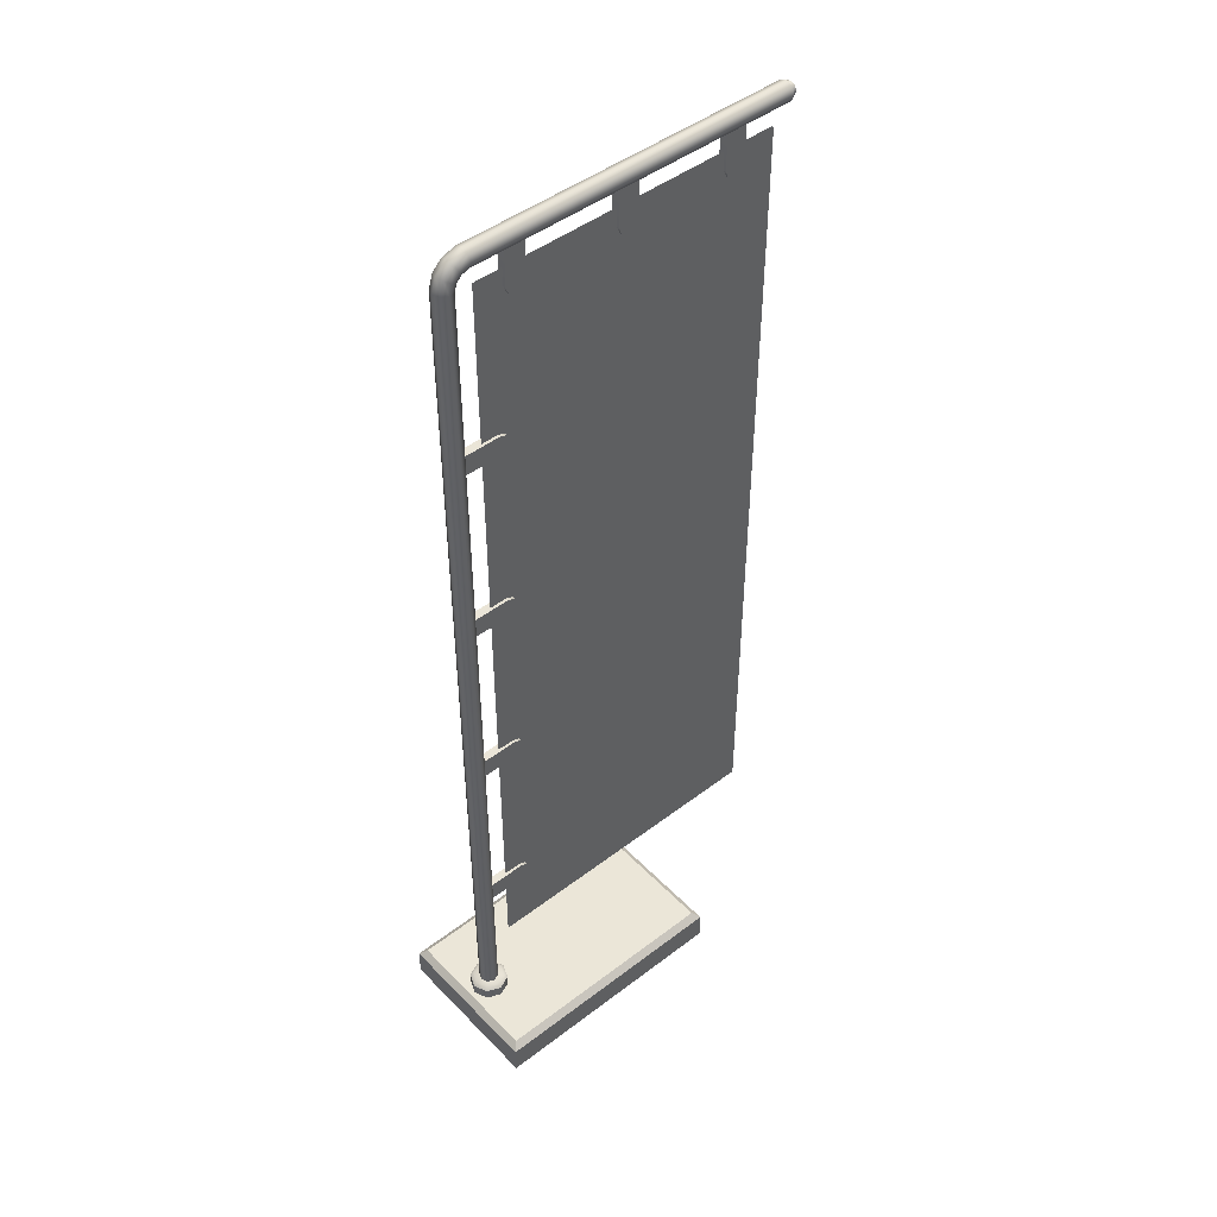
<metadata>
{"format":"obj","ext":"obj","renderer":"f3d","projection":"perspective","resolution":1024,"background":"white","views":[{"elev":46.5,"azim":-41.0,"up":"+Y"}]}
</metadata>
<code>
g MainCity_Prop_ArcadeSign_03
v 0.1094 0.07368 0.1495
v -0.3839 0.07368 0.1495
v -0.3839 0.07368 -0.1495
v 0.1094 0.07368 -0.1495
v -0.3974 6.866e-07 0.1631
v -0.3974 0.06008 0.1631
v 0.123 0.06008 0.1631
v 0.123 6.866e-07 0.1631
v 0.123 0.06008 -0.1631
v -0.3974 0.06008 -0.1631
v -0.3974 7.629e-07 -0.1631
v 0.123 7.629e-07 -0.1631
v 0.123 6.866e-07 0.1631
v 0.123 0.06008 0.1631
v 0.123 0.06008 -0.1631
v 0.123 7.629e-07 -0.1631
v -0.3974 6.866e-07 0.1631
v -0.3974 7.629e-07 -0.1631
v -0.3974 0.06008 -0.1631
v -0.3974 0.06008 0.1631
v 0.123 0.06008 0.1631
v -0.3974 0.06008 0.1631
v -0.3839 0.07368 0.1495
v 0.1094 0.07368 0.1495
v 0.123 0.06008 -0.1631
v 0.1094 0.07368 -0.1495
v -0.3839 0.07368 -0.1495
v -0.3974 0.06008 -0.1631
v 0.123 0.06008 0.1631
v 0.1094 0.07368 0.1495
v 0.1094 0.07368 -0.1495
v 0.123 0.06008 -0.1631
v -0.3974 0.06008 -0.1631
v -0.3839 0.07368 -0.1495
v -0.3839 0.07368 0.1495
v -0.3974 0.06008 0.1631
v -0.374 0.07368 -3.54e-05
v -0.3624 0.09693 -0.02793
v -0.374 0.09693 -3.418e-05
v -0.3624 0.07368 -0.02793
v -0.3344 0.09693 -0.03947
v -0.3344 0.07368 -0.03947
v -0.3065 0.09693 -0.02788
v -0.3065 0.07368 -0.02788
v -0.295 0.09693 4.333e-05
v -0.295 0.07368 4.15e-05
v -0.3066 0.09693 0.02794
v -0.3066 0.07368 0.02794
v -0.3345 0.09693 0.03947
v -0.3345 0.07368 0.03947
v -0.3624 0.09693 0.02789
v -0.3624 0.07368 0.02789
v -0.374 0.07368 -3.54e-05
v -0.374 0.09693 -3.418e-05
v -0.3345 0.367 0.008574
v -0.3345 0.4092 0.008574
v -0.2425 0.4092 0.008574
v -0.2425 0.367 0.008574
v -0.2276 0.3732 0.008574
v -0.2276 0.403 0.008574
v -0.2214 0.3881 0.008574
v -0.3345 0.4092 -0.008563
v -0.3345 0.367 -0.008563
v -0.2425 0.367 -0.008562
v -0.2425 0.4092 -0.008562
v -0.2276 0.403 -0.008562
v -0.2276 0.3732 -0.008562
v -0.2214 0.3881 -0.008562
v -0.3345 0.367 -0.008563
v -0.3345 0.367 0.008574
v -0.2425 0.367 0.008574
v -0.2425 0.367 -0.008562
v -0.2276 0.3732 0.008574
v -0.2276 0.3732 -0.008562
v -0.2214 0.3881 0.008574
v -0.2214 0.3881 -0.008562
v -0.2276 0.403 0.008574
v -0.2276 0.403 -0.008562
v -0.2425 0.4092 0.008574
v -0.2425 0.4092 -0.008562
v -0.3345 0.4092 0.008574
v -0.3345 0.4092 -0.008563
v -0.3345 0.7563 0.008574
v -0.3345 0.7985 0.008574
v -0.2425 0.7985 0.008574
v -0.2425 0.7563 0.008574
v -0.2276 0.7625 0.008574
v -0.2276 0.7923 0.008574
v -0.2214 0.7774 0.008574
v -0.3345 0.7985 -0.008563
v -0.3345 0.7563 -0.008563
v -0.2425 0.7563 -0.008562
v -0.2425 0.7985 -0.008562
v -0.2276 0.7923 -0.008562
v -0.2276 0.7625 -0.008562
v -0.2214 0.7774 -0.008562
v -0.3345 0.7563 -0.008563
v -0.3345 0.7563 0.008574
v -0.2425 0.7563 0.008574
v -0.2425 0.7563 -0.008562
v -0.2276 0.7625 0.008574
v -0.2276 0.7625 -0.008562
v -0.2214 0.7774 0.008574
v -0.2214 0.7774 -0.008562
v -0.2276 0.7923 0.008574
v -0.2276 0.7923 -0.008562
v -0.2425 0.7985 0.008574
v -0.2425 0.7985 -0.008562
v -0.3345 0.7985 0.008574
v -0.3345 0.7985 -0.008563
v -0.3345 1.146 0.008574
v -0.3345 1.188 0.008574
v -0.2425 1.188 0.008574
v -0.2425 1.146 0.008574
v -0.2276 1.152 0.008574
v -0.2276 1.182 0.008574
v -0.2214 1.167 0.008574
v -0.3345 1.188 -0.008563
v -0.3345 1.146 -0.008563
v -0.2425 1.146 -0.008562
v -0.2425 1.188 -0.008562
v -0.2276 1.182 -0.008562
v -0.2276 1.152 -0.008562
v -0.2214 1.167 -0.008562
v -0.3345 1.146 -0.008563
v -0.3345 1.146 0.008574
v -0.2425 1.146 0.008574
v -0.2425 1.146 -0.008562
v -0.2276 1.152 0.008574
v -0.2276 1.152 -0.008562
v -0.2214 1.167 0.008574
v -0.2214 1.167 -0.008562
v -0.2276 1.182 0.008574
v -0.2276 1.182 -0.008562
v -0.2425 1.188 0.008574
v -0.2425 1.188 -0.008562
v -0.3345 1.188 0.008574
v -0.3345 1.188 -0.008563
v -0.3345 1.535 0.008574
v -0.3345 1.577 0.008574
v -0.2425 1.577 0.008574
v -0.2425 1.535 0.008574
v -0.2276 1.541 0.008574
v -0.2276 1.571 0.008574
v -0.2214 1.556 0.008574
v -0.3345 1.577 -0.008563
v -0.3345 1.535 -0.008563
v -0.2425 1.535 -0.008562
v -0.2425 1.577 -0.008562
v -0.2276 1.571 -0.008562
v -0.2276 1.541 -0.008562
v -0.2214 1.556 -0.008562
v -0.3345 1.535 -0.008563
v -0.3345 1.535 0.008574
v -0.2425 1.535 0.008574
v -0.2425 1.535 -0.008562
v -0.2276 1.541 0.008574
v -0.2276 1.541 -0.008562
v -0.2214 1.556 0.008574
v -0.2214 1.556 -0.008562
v -0.2276 1.571 0.008574
v -0.2276 1.571 -0.008562
v -0.2425 1.577 0.008574
v -0.2425 1.577 -0.008562
v -0.3345 1.577 0.008574
v -0.3345 1.577 -0.008563
v 0.01496 1.963 0.008574
v 0.05714 1.963 0.008574
v 0.05714 1.871 0.008574
v 0.01496 1.871 0.008574
v 0.02114 1.856 0.008574
v 0.05096 1.856 0.008574
v 0.03605 1.85 0.008574
v 0.05714 1.963 -0.008563
v 0.01496 1.963 -0.008563
v 0.01496 1.871 -0.008562
v 0.05714 1.871 -0.008562
v 0.05096 1.856 -0.008562
v 0.02114 1.856 -0.008562
v 0.03605 1.85 -0.008562
v 0.01496 1.963 -0.008563
v 0.01496 1.963 0.008574
v 0.01496 1.871 0.008574
v 0.01496 1.871 -0.008562
v 0.02114 1.856 0.008574
v 0.02114 1.856 -0.008562
v 0.03605 1.85 0.008574
v 0.03605 1.85 -0.008562
v 0.05096 1.856 0.008574
v 0.05096 1.856 -0.008562
v 0.05714 1.871 0.008574
v 0.05714 1.871 -0.008562
v 0.05714 1.963 0.008574
v 0.05714 1.963 -0.008563
v -0.2189 1.963 0.008574
v -0.1767 1.963 0.008574
v -0.1767 1.871 0.008574
v -0.2189 1.871 0.008574
v -0.2127 1.856 0.008574
v -0.1829 1.856 0.008574
v -0.1978 1.85 0.008574
v -0.1767 1.963 -0.008563
v -0.2189 1.963 -0.008563
v -0.2189 1.871 -0.008562
v -0.1767 1.871 -0.008562
v -0.1829 1.856 -0.008562
v -0.2127 1.856 -0.008562
v -0.1978 1.85 -0.008562
v -0.2189 1.963 -0.008563
v -0.2189 1.963 0.008574
v -0.2189 1.871 0.008574
v -0.2189 1.871 -0.008562
v -0.2127 1.856 0.008574
v -0.2127 1.856 -0.008562
v -0.1978 1.85 0.008574
v -0.1978 1.85 -0.008562
v -0.1829 1.856 0.008574
v -0.1829 1.856 -0.008562
v -0.1767 1.871 0.008574
v -0.1767 1.871 -0.008562
v -0.1767 1.963 0.008574
v -0.1767 1.963 -0.008563
v 0.2488 1.963 0.008574
v 0.291 1.963 0.008574
v 0.291 1.871 0.008574
v 0.2488 1.871 0.008574
v 0.255 1.856 0.008574
v 0.2848 1.856 0.008574
v 0.2699 1.85 0.008574
v 0.291 1.963 -0.008563
v 0.2488 1.963 -0.008563
v 0.2488 1.871 -0.008562
v 0.291 1.871 -0.008562
v 0.2848 1.856 -0.008562
v 0.255 1.856 -0.008562
v 0.2699 1.85 -0.008562
v 0.2488 1.963 -0.008563
v 0.2488 1.963 0.008574
v 0.2488 1.871 0.008574
v 0.2488 1.871 -0.008562
v 0.255 1.856 0.008574
v 0.255 1.856 -0.008562
v 0.2699 1.85 0.008574
v 0.2699 1.85 -0.008562
v 0.2848 1.856 0.008574
v 0.2848 1.856 -0.008562
v 0.291 1.871 0.008574
v 0.291 1.871 -0.008562
v 0.291 1.963 0.008574
v 0.291 1.963 -0.008563
v 0.3877 1.978 -9.155e-06
v 0.3877 1.984 -1.465e-05
v 0.3877 1.978 -0.01394
v 0.3877 1.974 -0.01008
v 0.3877 1.964 -0.0197
v 0.3877 1.964 -0.01425
v 0.3877 1.95 -0.01391
v 0.3877 1.954 -0.01006
v 0.3877 1.944 2.38e-05
v 0.3877 1.95 1.831e-05
v 0.3877 1.95 0.01395
v 0.3877 1.954 0.01009
v 0.3877 1.964 0.01971
v 0.3877 1.964 0.01426
v 0.3877 1.978 0.01392
v 0.3877 1.974 0.01007
v 0.3877 1.984 -1.465e-05
v 0.3877 1.978 -9.155e-06
v 0.3877 1.95 0.01395
v 0.3877 1.944 2.38e-05
v -0.2877 1.944 2.38e-05
v -0.2886 1.95 0.01395
v -0.3026 1.94 2.38e-05
v 0.3877 1.964 0.01971
v -0.3057 1.945 0.01395
v -0.3102 1.932 2.38e-05
v -0.2906 1.964 0.01971
v -0.3154 1.935 0.01395
v -0.3148 1.917 2.38e-05
v -0.2927 1.978 0.01392
v 0.3877 1.978 0.01392
v -0.3131 1.957 0.01971
v -0.3206 1.918 0.01395
v -0.3148 0.07368 2.319e-05
v -0.3206 0.07368 0.01395
v -0.2936 1.984 -1.465e-05
v 0.3877 1.984 -1.465e-05
v -0.3277 1.943 0.01971
v -0.3345 1.92 0.01971
v -0.3345 0.07368 0.01971
v -0.3204 1.97 0.01392
v -0.2927 1.978 -0.01394
v 0.3877 1.978 -0.01394
v 0.3877 1.964 -0.0197
v -0.34 1.95 0.01392
v -0.3484 1.922 0.01392
v -0.3484 0.07368 0.01392
v -0.3542 0.07368 -1.526e-05
v -0.3235 1.975 -1.465e-05
v -0.2906 1.964 -0.0197
v 0.3877 1.95 -0.01391
v -0.3451 1.953 -1.465e-05
v -0.3204 1.97 -0.01394
v -0.3542 1.923 -1.465e-05
v -0.2886 1.95 -0.01391
v 0.3877 1.944 2.38e-05
v -0.2877 1.944 2.38e-05
v -0.34 1.95 -0.01394
v -0.3484 1.922 -0.01394
v -0.3484 0.07368 -0.01394
v -0.313 1.957 -0.0197
v -0.3057 1.945 -0.01391
v -0.3026 1.94 2.38e-05
v -0.3276 1.943 -0.0197
v -0.3345 1.92 -0.0197
v -0.3345 0.07368 -0.0197
v -0.3153 1.935 -0.01391
v -0.3102 1.932 2.38e-05
v -0.3205 1.918 -0.01391
v -0.3205 0.07368 -0.01391
v -0.3148 1.917 2.38e-05
v -0.3148 0.07368 2.319e-05
v 0.3974 1.954 0.01009
v 0.3974 1.95 1.831e-05
v 0.3877 1.95 1.831e-05
v 0.3877 1.954 0.01009
v 0.3974 1.964 0.01426
v 0.3877 1.964 0.01426
v 0.3974 1.974 0.01007
v 0.3877 1.974 0.01007
v 0.3974 1.978 -9.155e-06
v 0.3877 1.978 -9.155e-06
v 0.3974 1.974 -0.01008
v 0.3877 1.974 -0.01008
v 0.3974 1.964 -0.01425
v 0.3877 1.964 -0.01425
v 0.3974 1.954 -0.01006
v 0.3877 1.954 -0.01006
v 0.3974 1.95 1.831e-05
v 0.3877 1.95 1.831e-05
v 0.3974 1.954 -0.01006
v 0.3974 1.974 -0.01008
v 0.3974 1.964 -0.01425
v 0.3974 1.978 -9.155e-06
v 0.3974 1.95 1.831e-05
v 0.3974 1.974 0.01007
v 0.3974 1.954 0.01009
v 0.3974 1.964 0.01426
v -0.2772 1.907 0.002845
v -0.1177 1.907 0.002845
v -0.1177 1.766 0.002845
v -0.2772 1.766 0.002845
v -0.2772 1.626 0.002845
v 0.04183 1.766 0.002845
v 0.04183 1.907 0.002845
v 0.2013 1.766 0.002845
v 0.2013 1.907 0.002845
v 0.3608 1.907 0.002845
v 0.3608 1.766 0.002845
v 0.2013 1.626 0.002845
v 0.3608 1.626 0.002845
v 0.04183 1.626 0.002845
v 0.2013 1.486 0.002845
v 0.3608 1.486 0.002845
v -0.1177 1.626 0.002845
v 0.2013 1.345 0.002845
v 0.3608 1.345 0.002845
v 0.04183 1.486 0.002845
v -0.1177 1.486 0.002845
v -0.2772 1.486 0.002845
v -0.2772 1.345 0.002845
v 0.2013 1.205 0.002845
v 0.3608 1.205 0.002845
v 0.3608 1.064 0.002845
v 0.04183 1.345 0.002845
v -0.1177 1.345 0.002845
v -0.2772 1.205 0.002845
v 0.04183 1.205 0.002845
v -0.1177 1.205 0.002845
v -0.2772 1.064 0.002845
v 0.2013 1.064 0.002845
v -0.1177 1.064 0.002845
v -0.2772 0.9239 0.002844
v 0.04183 1.064 0.002845
v 0.2013 0.9239 0.002844
v 0.3608 0.9239 0.002844
v 0.3608 0.7835 0.002844
v -0.1177 0.9239 0.002844
v -0.2772 0.7835 0.002844
v 0.04183 0.9239 0.002844
v 0.2013 0.7835 0.002844
v -0.1177 0.7835 0.002844
v -0.2772 0.643 0.002844
v 0.04183 0.7835 0.002844
v 0.2013 0.643 0.002844
v 0.3608 0.643 0.002844
v 0.3608 0.5026 0.002844
v -0.1177 0.643 0.002844
v -0.2772 0.5026 0.002844
v 0.04183 0.643 0.002844
v 0.2013 0.5026 0.002844
v -0.1177 0.5026 0.002844
v -0.2772 0.3622 0.002844
v 0.04183 0.5026 0.002844
v 0.2013 0.3622 0.002844
v 0.3608 0.3622 0.002844
v 0.3608 0.2218 0.002844
v 0.2013 0.2218 0.002844
v 0.04183 0.3622 0.002844
v 0.04183 0.2218 0.002844
v -0.1177 0.3622 0.002844
v -0.2772 0.2218 0.002844
v -0.1177 0.2218 0.002844
v -0.2772 1.907 0.0005493
v -0.2772 1.766 0.0005493
v -0.1177 1.766 0.0005493
v -0.1177 1.907 0.0005493
v 0.04183 1.907 0.0005493
v -0.1177 1.626 0.0005492
v -0.2772 1.626 0.0005492
v 0.04183 1.766 0.0005493
v 0.2013 1.907 0.0005493
v -0.1177 1.486 0.0005492
v -0.2772 1.486 0.0005492
v 0.2013 1.766 0.0005493
v 0.3608 1.907 0.0005493
v 0.3608 1.766 0.0005493
v 0.3608 1.626 0.0005492
v 0.04183 1.626 0.0005492
v -0.1177 1.345 0.0005491
v -0.2772 1.345 0.0005491
v 0.2013 1.626 0.0005492
v 0.04183 1.486 0.0005492
v 0.2013 1.486 0.0005492
v 0.3608 1.486 0.0005492
v 0.3608 1.345 0.0005491
v -0.1177 1.205 0.0005491
v -0.2772 1.205 0.0005491
v 0.04183 1.345 0.0005491
v 0.2013 1.345 0.0005491
v -0.1177 1.064 0.000549
v -0.2772 1.064 0.000549
v 0.04183 1.205 0.0005491
v 0.2013 1.205 0.0005491
v 0.3608 1.205 0.0005491
v 0.3608 1.064 0.000549
v -0.1177 0.9239 0.000549
v -0.2772 0.9239 0.000549
v 0.04183 1.064 0.000549
v 0.2013 1.064 0.000549
v -0.1177 0.7835 0.0005489
v -0.2772 0.7835 0.0005489
v 0.04183 0.9239 0.000549
v 0.2013 0.9239 0.000549
v 0.3608 0.9239 0.000549
v 0.3608 0.7835 0.0005489
v -0.1177 0.643 0.0005489
v -0.2772 0.643 0.0005489
v -0.2772 0.5026 0.0005488
v 0.04183 0.7835 0.0005489
v 0.2013 0.7835 0.0005489
v 0.3608 0.643 0.0005489
v 0.04183 0.643 0.0005489
v 0.2013 0.643 0.0005489
v 0.3608 0.5026 0.0005488
v -0.1177 0.5026 0.0005488
v 0.2013 0.5026 0.0005488
v 0.3608 0.3622 0.0005488
v 0.04183 0.5026 0.0005488
v -0.1177 0.3622 0.0005488
v -0.2772 0.3622 0.0005488
v -0.2772 0.2218 0.0005487
v -0.1177 0.2218 0.0005487
v 0.04183 0.3622 0.0005488
v 0.04183 0.2218 0.0005487
v 0.2013 0.3622 0.0005488
v 0.3608 0.2218 0.0005487
v 0.2013 0.2218 0.0005487
v -0.3665 0.1044 -2.686e-05
v -0.374 0.09693 -3.418e-05
v -0.3624 0.09693 -0.02793
v -0.3624 0.09693 0.02789
v -0.3571 0.1044 -0.02265
v -0.3345 0.1044 4.272e-06
v -0.3344 0.09693 -0.03947
v -0.3345 0.1044 -0.032
v -0.3065 0.09693 -0.02788
v -0.3118 0.1044 -0.02261
v -0.295 0.09693 4.333e-05
v -0.3025 0.1044 3.601e-05
v -0.3066 0.09693 0.02794
v -0.3119 0.1044 0.02266
v -0.3345 0.09693 0.03947
v -0.3345 0.1044 0.03201
v -0.3571 0.1044 0.02262
g MainCity_Prop_ArcadeSign_03_0
f 3 2 1
f 4 3 1
f 7 6 5
f 8 7 5
f 11 10 9
f 12 11 9
f 15 14 13
f 16 15 13
f 19 18 17
f 20 19 17
f 23 22 21
f 24 23 21
f 27 26 25
f 28 27 25
f 31 30 29
f 32 31 29
f 35 34 33
f 36 35 33
f 39 38 37
f 38 40 37
f 38 41 40
f 41 42 40
f 41 43 42
f 43 44 42
f 43 45 44
f 45 46 44
f 45 47 46
f 47 48 46
f 47 49 48
f 49 50 48
f 49 51 50
f 51 52 50
f 53 52 51
f 54 53 51
f 57 56 55
f 58 57 55
f 57 58 59
f 60 57 59
f 61 60 59
f 64 63 62
f 65 64 62
f 64 65 66
f 67 64 66
f 68 67 66
f 71 70 69
f 72 71 69
f 71 72 73
f 72 74 73
f 73 74 75
f 74 76 75
f 75 76 77
f 76 78 77
f 79 77 78
f 80 79 78
f 79 80 81
f 80 82 81
f 85 84 83
f 86 85 83
f 85 86 87
f 88 85 87
f 89 88 87
f 92 91 90
f 93 92 90
f 92 93 94
f 95 92 94
f 96 95 94
f 99 98 97
f 100 99 97
f 99 100 101
f 100 102 101
f 101 102 103
f 102 104 103
f 103 104 105
f 104 106 105
f 107 105 106
f 108 107 106
f 107 108 109
f 108 110 109
f 113 112 111
f 114 113 111
f 113 114 115
f 116 113 115
f 117 116 115
f 120 119 118
f 121 120 118
f 120 121 122
f 123 120 122
f 124 123 122
f 127 126 125
f 128 127 125
f 127 128 129
f 128 130 129
f 129 130 131
f 130 132 131
f 131 132 133
f 132 134 133
f 135 133 134
f 136 135 134
f 135 136 137
f 136 138 137
f 141 140 139
f 142 141 139
f 141 142 143
f 144 141 143
f 145 144 143
f 148 147 146
f 149 148 146
f 148 149 150
f 151 148 150
f 152 151 150
f 155 154 153
f 156 155 153
f 155 156 157
f 156 158 157
f 157 158 159
f 158 160 159
f 159 160 161
f 160 162 161
f 163 161 162
f 164 163 162
f 163 164 165
f 164 166 165
f 169 168 167
f 170 169 167
f 169 170 171
f 172 169 171
f 173 172 171
f 176 175 174
f 177 176 174
f 176 177 178
f 179 176 178
f 180 179 178
f 183 182 181
f 184 183 181
f 183 184 185
f 184 186 185
f 185 186 187
f 186 188 187
f 187 188 189
f 188 190 189
f 191 189 190
f 192 191 190
f 191 192 193
f 192 194 193
f 197 196 195
f 198 197 195
f 197 198 199
f 200 197 199
f 201 200 199
f 204 203 202
f 205 204 202
f 204 205 206
f 207 204 206
f 208 207 206
f 211 210 209
f 212 211 209
f 211 212 213
f 212 214 213
f 213 214 215
f 214 216 215
f 215 216 217
f 216 218 217
f 219 217 218
f 220 219 218
f 219 220 221
f 220 222 221
f 225 224 223
f 226 225 223
f 225 226 227
f 228 225 227
f 229 228 227
f 232 231 230
f 233 232 230
f 232 233 234
f 235 232 234
f 236 235 234
f 239 238 237
f 240 239 237
f 239 240 241
f 240 242 241
f 241 242 243
f 242 244 243
f 243 244 245
f 244 246 245
f 247 245 246
f 248 247 246
f 247 248 249
f 248 250 249
f 253 252 251
f 254 253 251
f 253 254 255
f 254 256 255
f 255 256 257
f 256 258 257
f 257 258 259
f 258 260 259
f 259 260 261
f 260 262 261
f 261 262 263
f 262 264 263
f 263 264 265
f 264 266 265
f 265 266 267
f 266 268 267
f 271 270 269
f 272 271 269
f 271 272 273
f 272 269 274
f 272 275 273
f 273 275 276
f 277 272 274
f 272 277 275
f 275 278 276
f 276 278 279
f 280 277 274
f 281 280 274
f 277 282 275
f 275 282 278
f 277 280 282
f 278 283 279
f 284 279 283
f 285 284 283
f 286 280 281
f 287 286 281
f 282 288 278
f 278 288 283
f 285 283 289
f 288 289 283
f 290 285 289
f 280 291 282
f 282 291 288
f 280 286 291
f 292 286 287
f 293 292 287
f 292 293 294
f 288 295 289
f 291 295 288
f 290 289 296
f 295 296 289
f 297 290 296
f 298 297 296
f 286 299 291
f 291 299 295
f 286 292 299
f 300 292 294
f 300 294 301
f 295 302 296
f 299 302 295
f 292 303 299
f 292 300 303
f 299 303 302
f 304 298 296
f 302 304 296
f 305 300 301
f 305 301 306
f 307 305 306
f 303 308 302
f 302 308 304
f 298 304 309
f 308 309 304
f 310 298 309
f 300 311 303
f 300 305 311
f 303 311 308
f 305 307 312
f 305 312 311
f 307 313 312
f 311 314 308
f 308 314 309
f 311 312 314
f 310 309 315
f 314 315 309
f 316 310 315
f 312 313 317
f 312 317 314
f 314 317 315
f 313 318 317
f 316 315 319
f 317 319 315
f 317 318 319
f 320 316 319
f 318 321 319
f 320 319 321
f 322 320 321
f 325 324 323
f 326 325 323
f 326 323 327
f 328 326 327
f 328 327 329
f 330 328 329
f 330 329 331
f 332 330 331
f 332 331 333
f 334 332 333
f 334 333 335
f 336 334 335
f 336 335 337
f 338 336 337
f 338 337 339
f 340 338 339
f 343 342 341
f 342 344 341
f 344 345 341
f 345 344 346
f 347 345 346
f 348 347 346
f 351 350 349
f 352 351 349
f 351 352 353
f 351 354 350
f 354 355 350
f 354 356 355
f 356 357 355
f 357 356 358
f 356 359 358
f 356 360 359
f 360 356 354
f 360 361 359
f 354 351 362
f 362 360 354
f 360 363 361
f 363 360 362
f 363 364 361
f 365 351 353
f 351 365 362
f 363 366 364
f 366 367 364
f 368 363 362
f 368 362 365
f 366 363 368
f 369 365 353
f 369 368 365
f 370 369 353
f 369 370 371
f 366 372 367
f 372 373 367
f 373 372 374
f 375 366 368
f 368 369 375
f 372 366 375
f 376 369 371
f 369 376 375
f 376 371 377
f 378 372 375
f 375 376 378
f 379 376 377
f 376 379 378
f 379 377 380
f 372 381 374
f 372 378 381
f 382 379 380
f 382 380 383
f 378 379 384
f 378 384 381
f 379 382 384
f 381 385 374
f 385 381 384
f 385 386 374
f 386 385 387
f 388 382 383
f 388 383 389
f 384 382 390
f 390 385 384
f 382 388 390
f 385 391 387
f 385 390 391
f 392 388 389
f 392 389 393
f 390 388 394
f 390 394 391
f 388 392 394
f 391 395 387
f 395 391 394
f 395 396 387
f 396 395 397
f 398 392 393
f 398 393 399
f 394 392 400
f 400 395 394
f 392 398 400
f 395 401 397
f 395 400 401
f 402 398 399
f 402 399 403
f 400 398 404
f 400 404 401
f 398 402 404
f 401 405 397
f 405 401 404
f 405 406 397
f 406 405 407
f 405 408 407
f 409 405 404
f 405 409 408
f 404 402 409
f 409 410 408
f 411 402 403
f 402 411 409
f 409 411 410
f 411 403 412
f 411 413 410
f 413 411 412
f 416 415 414
f 417 416 414
f 416 417 418
f 416 419 415
f 419 420 415
f 421 416 418
f 419 416 421
f 421 418 422
f 419 423 420
f 423 424 420
f 425 421 422
f 425 422 426
f 427 425 426
f 425 427 428
f 429 419 421
f 421 425 429
f 423 419 429
f 423 430 424
f 430 431 424
f 432 425 428
f 425 432 429
f 433 423 429
f 433 429 432
f 430 423 433
f 434 432 428
f 434 433 432
f 435 434 428
f 434 435 436
f 430 437 431
f 437 438 431
f 439 430 433
f 433 434 439
f 437 430 439
f 440 434 436
f 434 440 439
f 437 441 438
f 441 442 438
f 443 437 439
f 443 439 440
f 441 437 443
f 444 440 436
f 444 443 440
f 445 444 436
f 444 445 446
f 441 447 442
f 447 448 442
f 449 441 443
f 443 444 449
f 447 441 449
f 450 444 446
f 444 450 449
f 447 451 448
f 451 452 448
f 453 447 449
f 453 449 450
f 451 447 453
f 454 450 446
f 454 453 450
f 455 454 446
f 454 455 456
f 451 457 452
f 457 458 452
f 458 457 459
f 460 451 453
f 453 454 460
f 457 451 460
f 461 454 456
f 454 461 460
f 461 456 462
f 463 457 460
f 460 461 463
f 464 461 462
f 461 464 463
f 464 462 465
f 457 466 459
f 457 463 466
f 467 464 465
f 467 465 468
f 463 464 469
f 463 469 466
f 464 467 469
f 466 470 459
f 470 466 469
f 470 471 459
f 471 470 472
f 470 473 472
f 474 470 469
f 470 474 473
f 469 467 474
f 474 475 473
f 476 467 468
f 467 476 474
f 474 476 475
f 476 468 477
f 476 478 475
f 478 476 477
f 481 480 479
f 479 480 482
f 483 481 479
f 479 484 483
f 485 481 483
f 486 485 483
f 483 484 486
f 487 485 486
f 488 487 486
f 486 484 488
f 489 487 488
f 490 489 488
f 488 484 490
f 491 489 490
f 492 491 490
f 490 484 492
f 493 491 492
f 494 493 492
f 482 493 494
f 492 484 494
f 495 479 482
f 495 482 494
f 495 484 479
f 494 484 495

</code>
